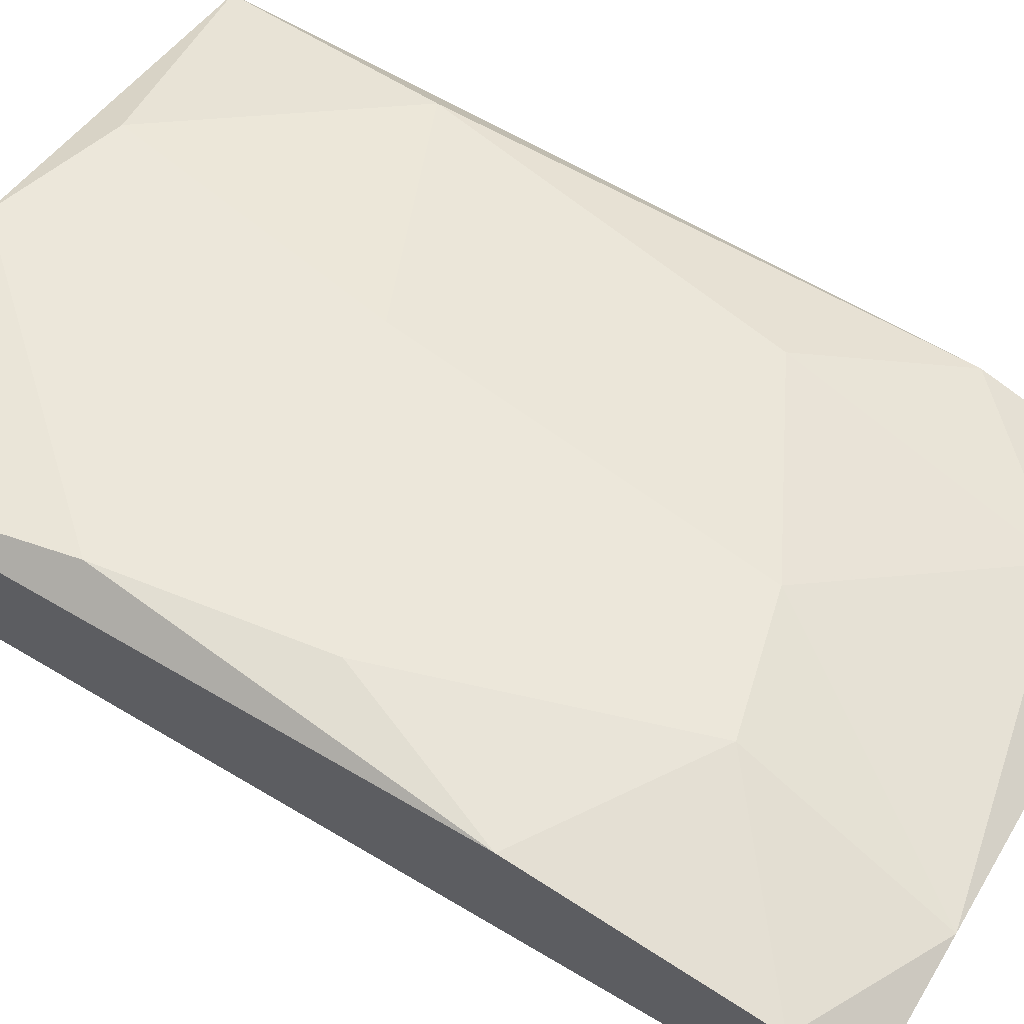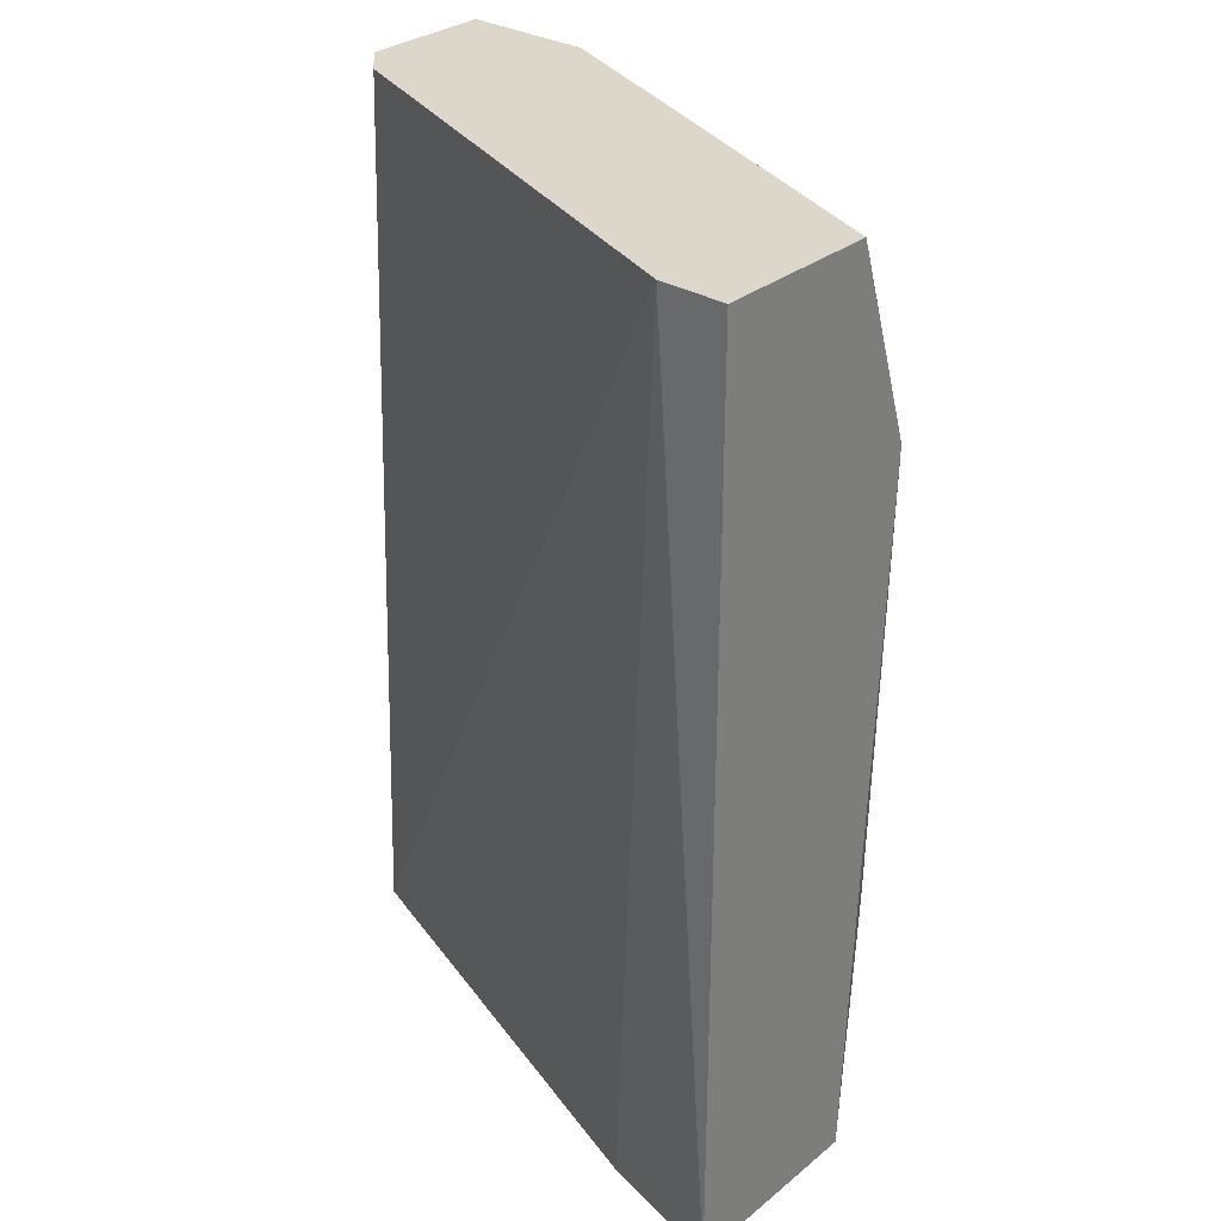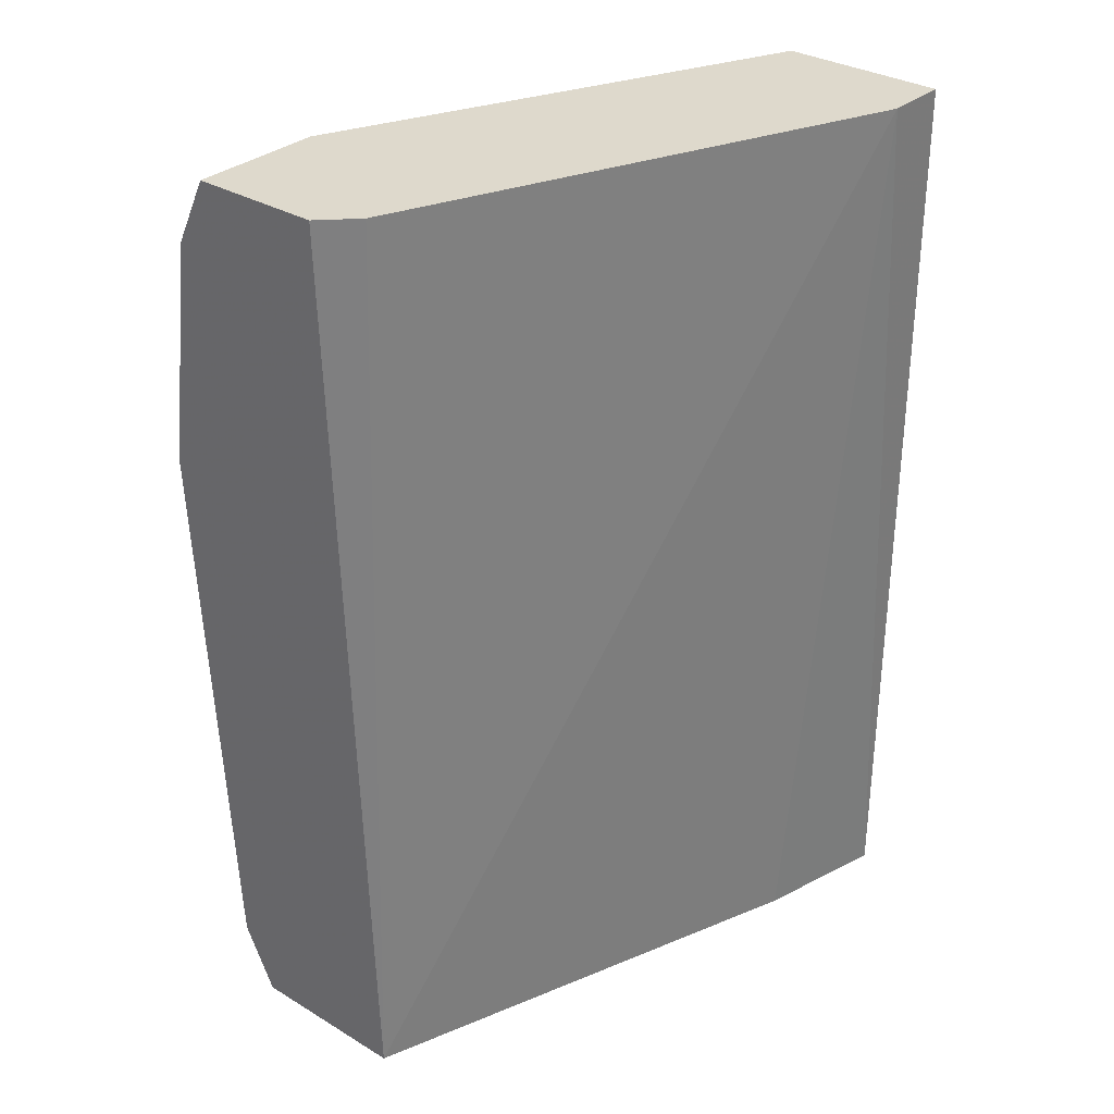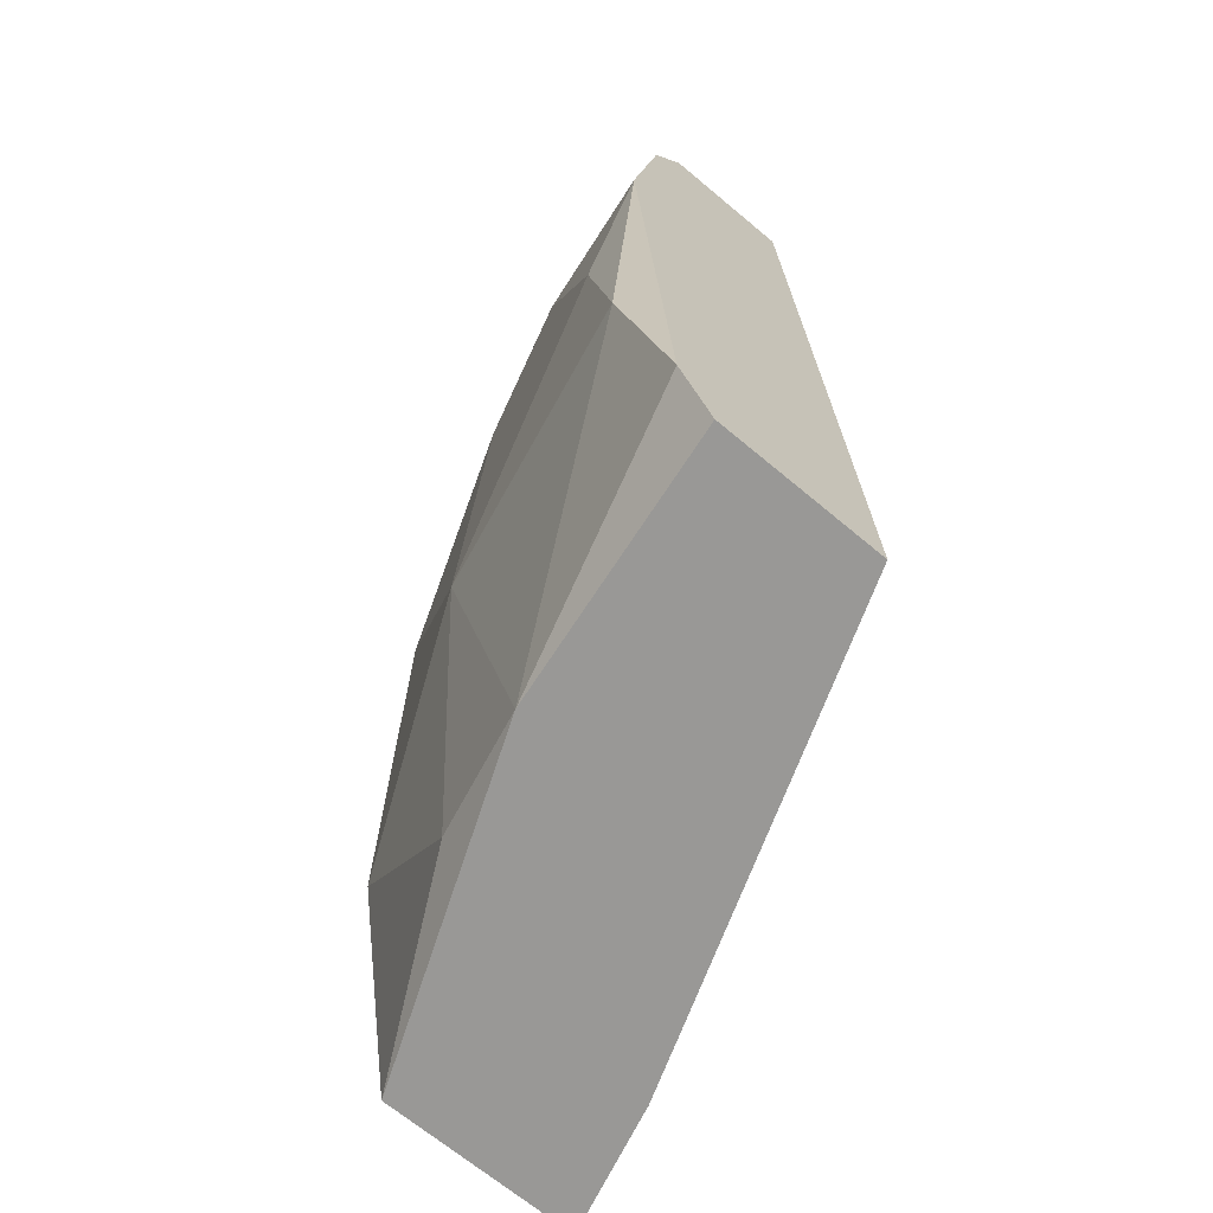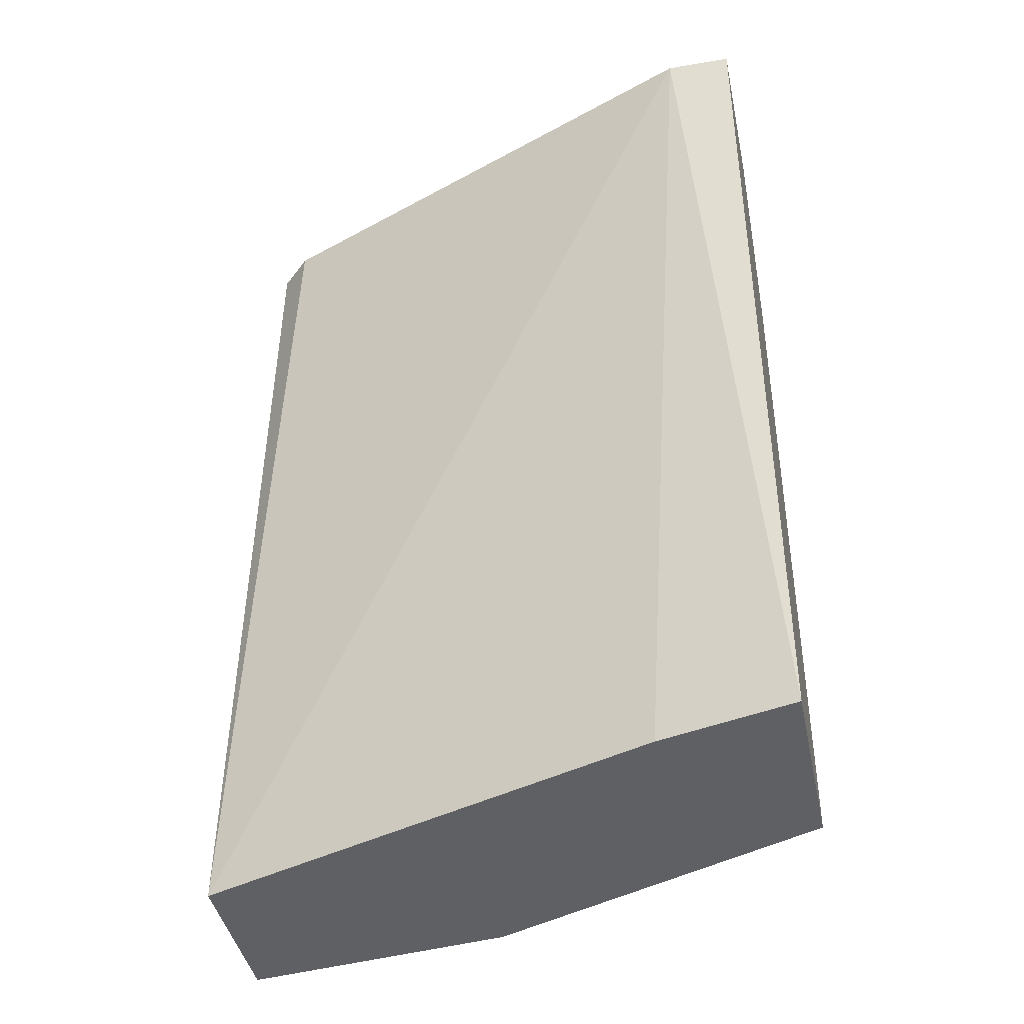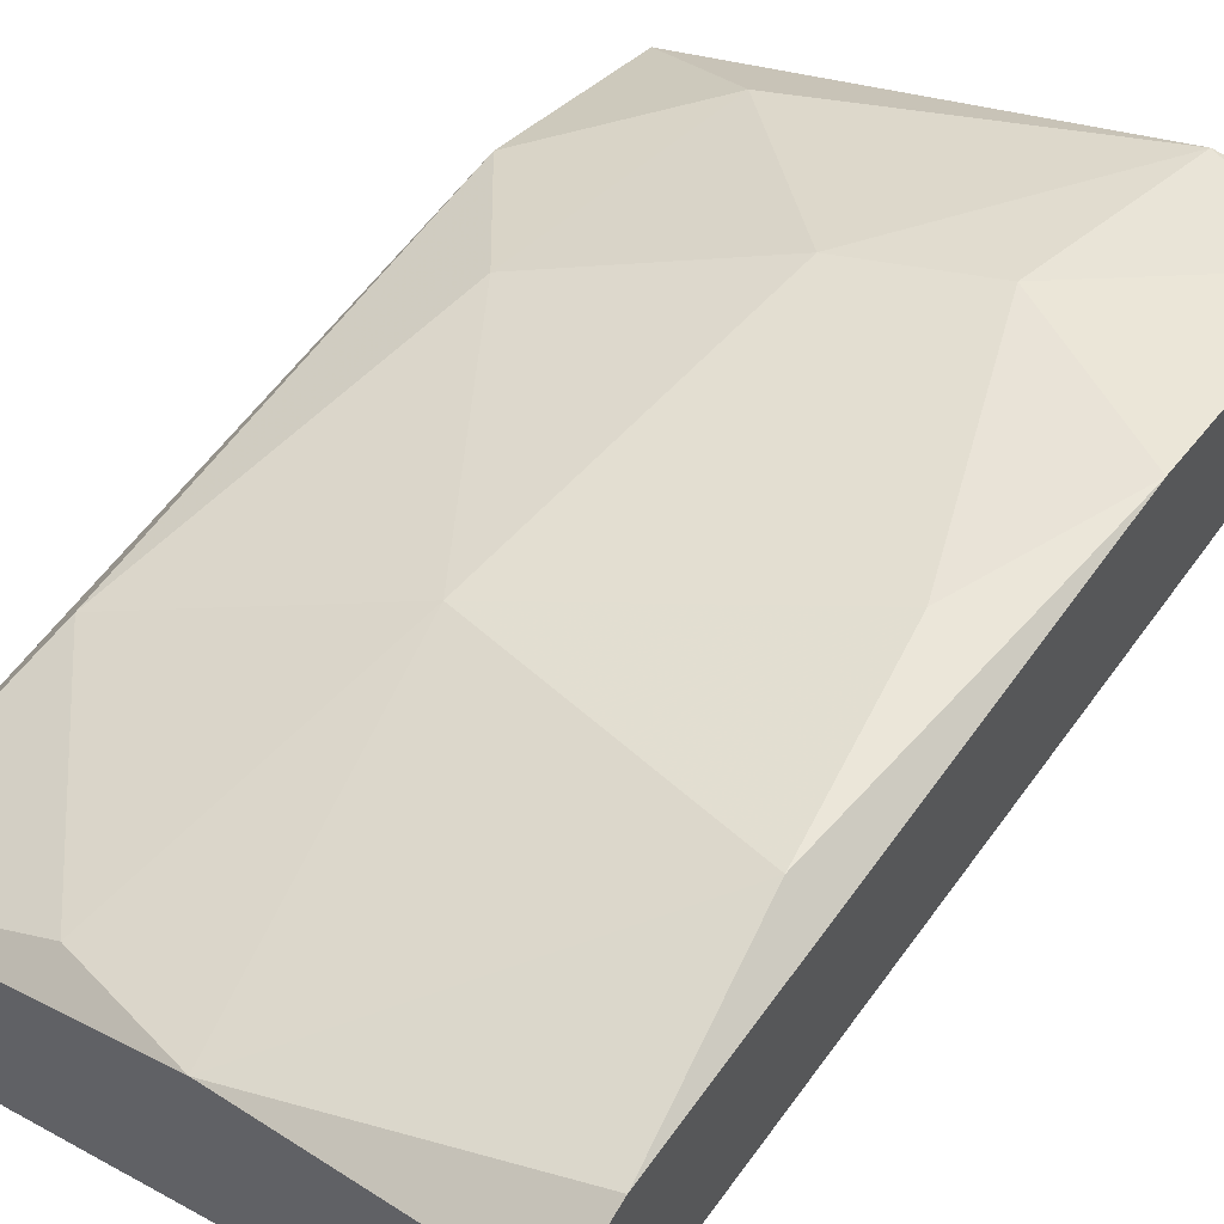
<metadata>
{"format":"obj","ext":"obj","renderer":"f3d","projection":"perspective","resolution":1024,"background":"white","views":[{"elev":67.8,"azim":-59.0,"up":"+Y"},{"elev":30.6,"azim":41.1,"up":"+Z"},{"elev":32.0,"azim":-49.9,"up":"+Z"},{"elev":-68.6,"azim":-129.9,"up":"+Z"},{"elev":-42.1,"azim":11.6,"up":"+Z"},{"elev":57.1,"azim":-144.1,"up":"+Y"}]}
</metadata>
<code>
v 0.007867 0.01437 -0.01011
v -0.003013 0.009536 -0.001648
v -0.003013 0.01558 -0.03307
v -0.003013 0.01558 -0.004063
v -0.003013 0.01437 -0.001648
v -0.003013 0.01437 -0.03549
v -0.003013 0.00833 -0.03549
v -0.003013 0.01679 -0.01252
v 0.01149 0.01195 -0.03428
v 0.006659 0.01316 -0.03549
v 0.01391 0.01074 -0.004063
v 0.01391 0.002285 -0.03549
v -0.000593 0.01679 -0.01857
v 0.003032 0.01558 -0.0089
v 0.01754 0.01074 -0.02702
v 0.001824 0.01437 -0.001648
v 0.009074 0.01437 -0.0234
v 0.01875 0.009536 -0.0089
v 0.01875 0.007121 -0.001648
v 0.01875 0.00833 -0.03549
v 0.01875 0.001075 -0.001648
v 0.01875 0.001075 -0.03549
v -0.001803 0.00833 -0.001648
v -0.001803 0.01679 -0.02582
v 0.01633 0.001075 -0.001648
v 0.01512 0.01195 -0.01373
f 2 16 5
f 19 21 22
f 21 19 23
f 19 22 20
f 22 7 20
f 20 7 6
f 7 4 6
f 22 21 25
f 21 23 25
f 23 7 25
f 23 19 16
f 20 6 10
f 24 17 10
f 4 16 14
f 17 26 15
f 19 20 18
f 20 15 18
f 15 26 18
f 7 22 12
f 22 25 12
f 25 7 12
f 7 23 2
f 4 7 2
f 23 16 2
f 16 19 11
f 19 18 11
f 18 26 11
f 6 4 8
f 4 14 8
f 26 17 1
f 14 16 1
f 16 11 1
f 11 26 1
f 17 24 13
f 24 8 13
f 8 14 13
f 1 17 13
f 14 1 13
f 24 10 3
f 10 6 3
f 8 24 3
f 6 8 3
f 20 10 9
f 10 17 9
f 15 20 9
f 17 15 9
f 16 4 5
f 4 2 5

</code>
